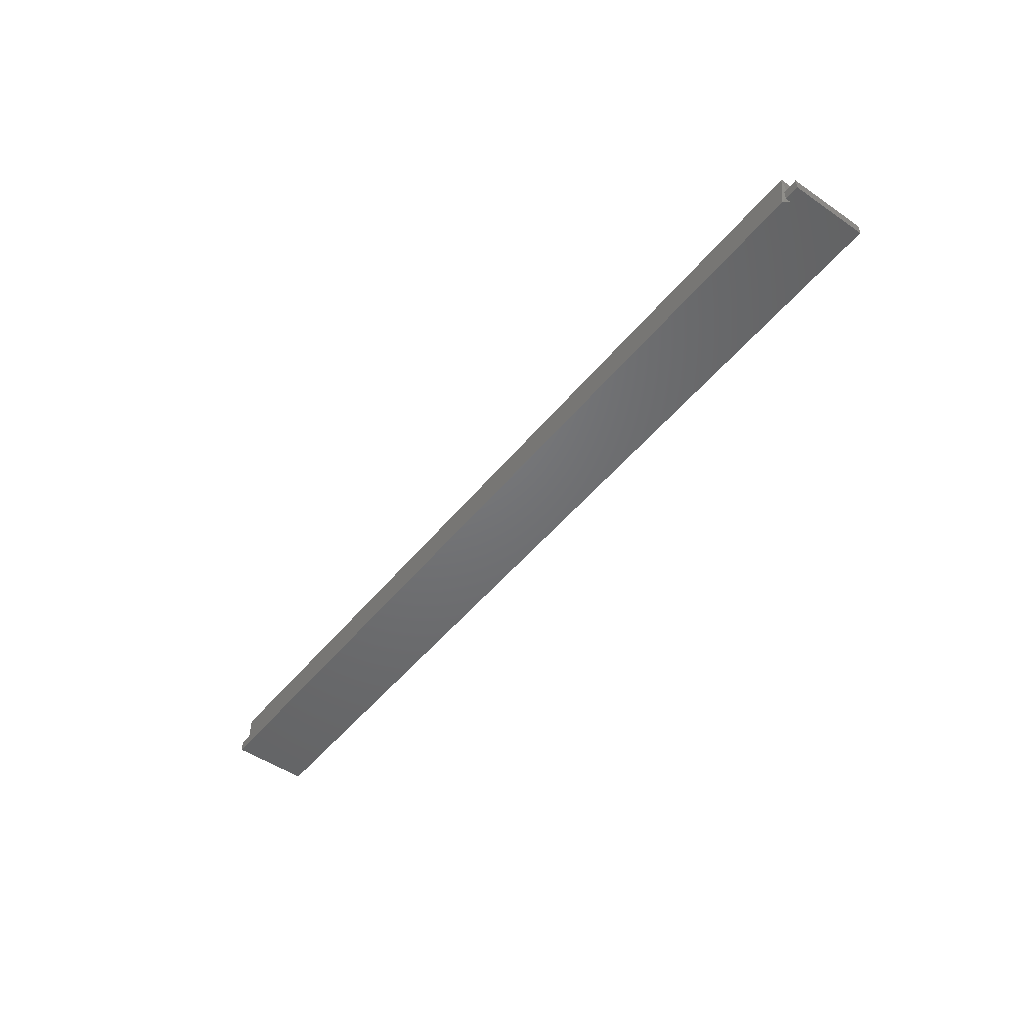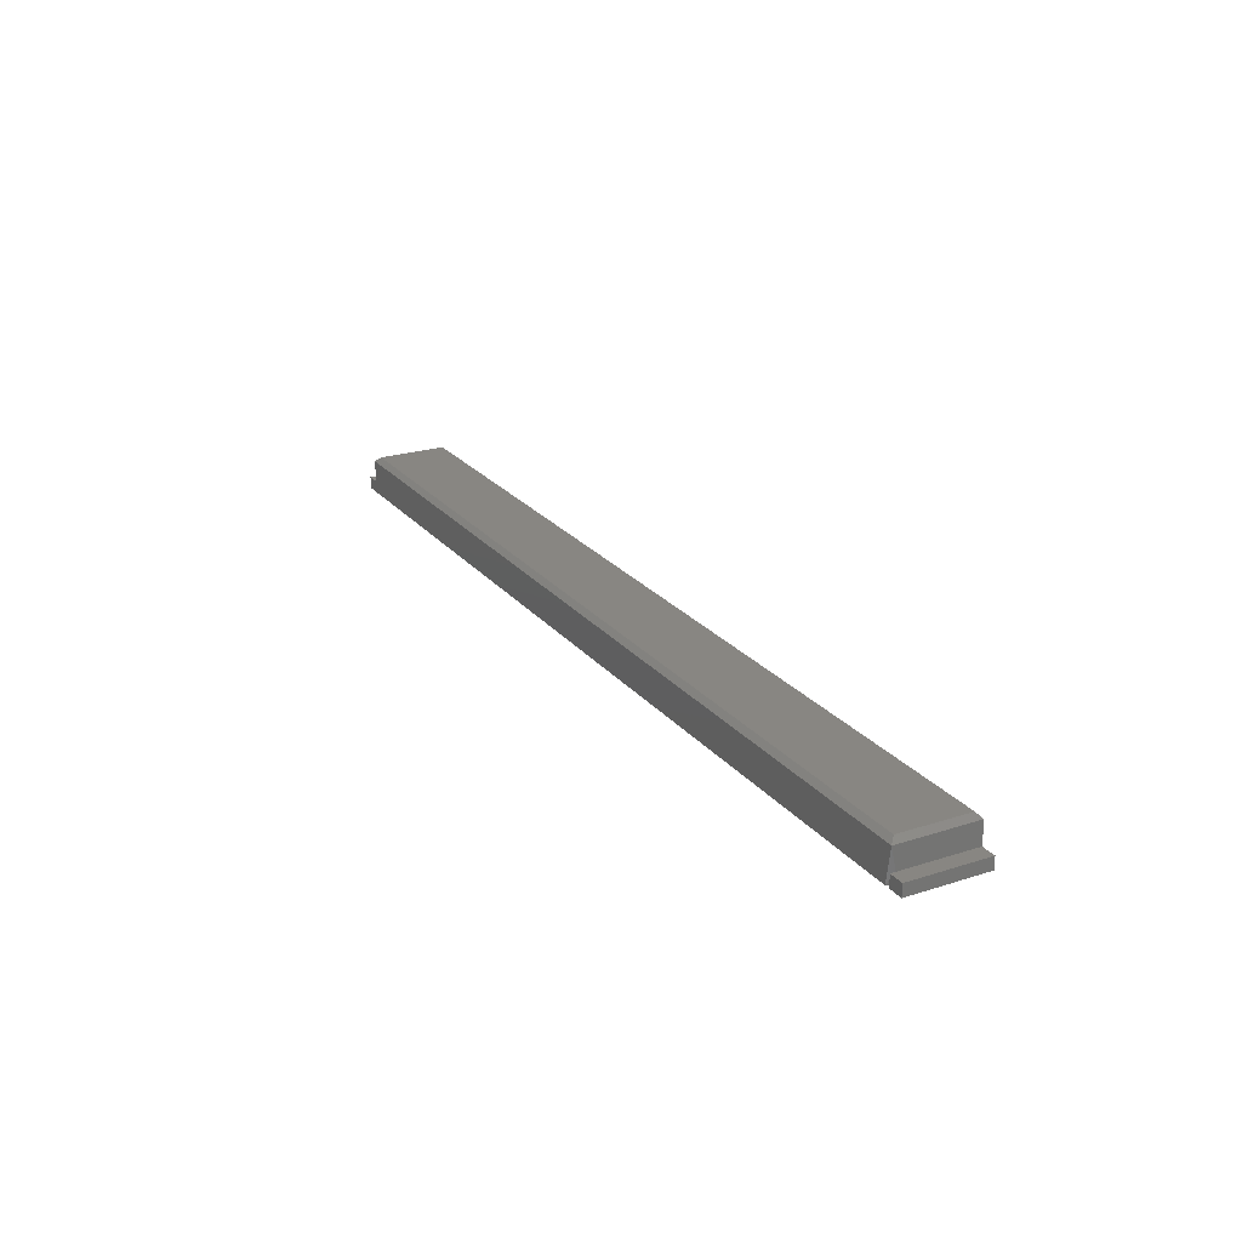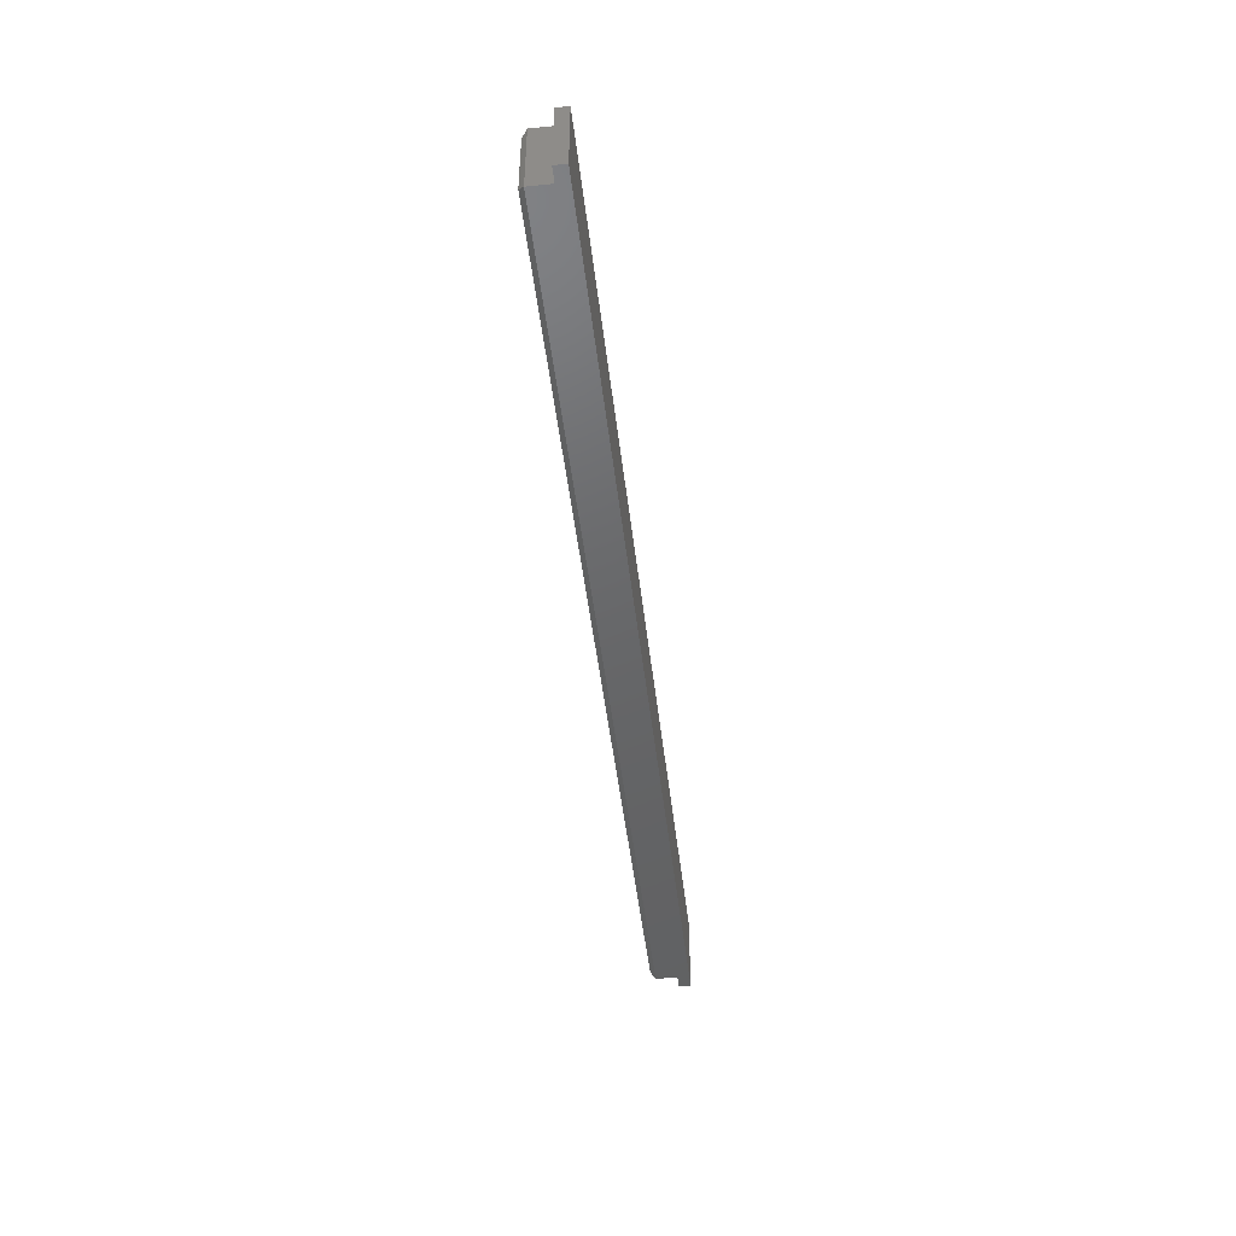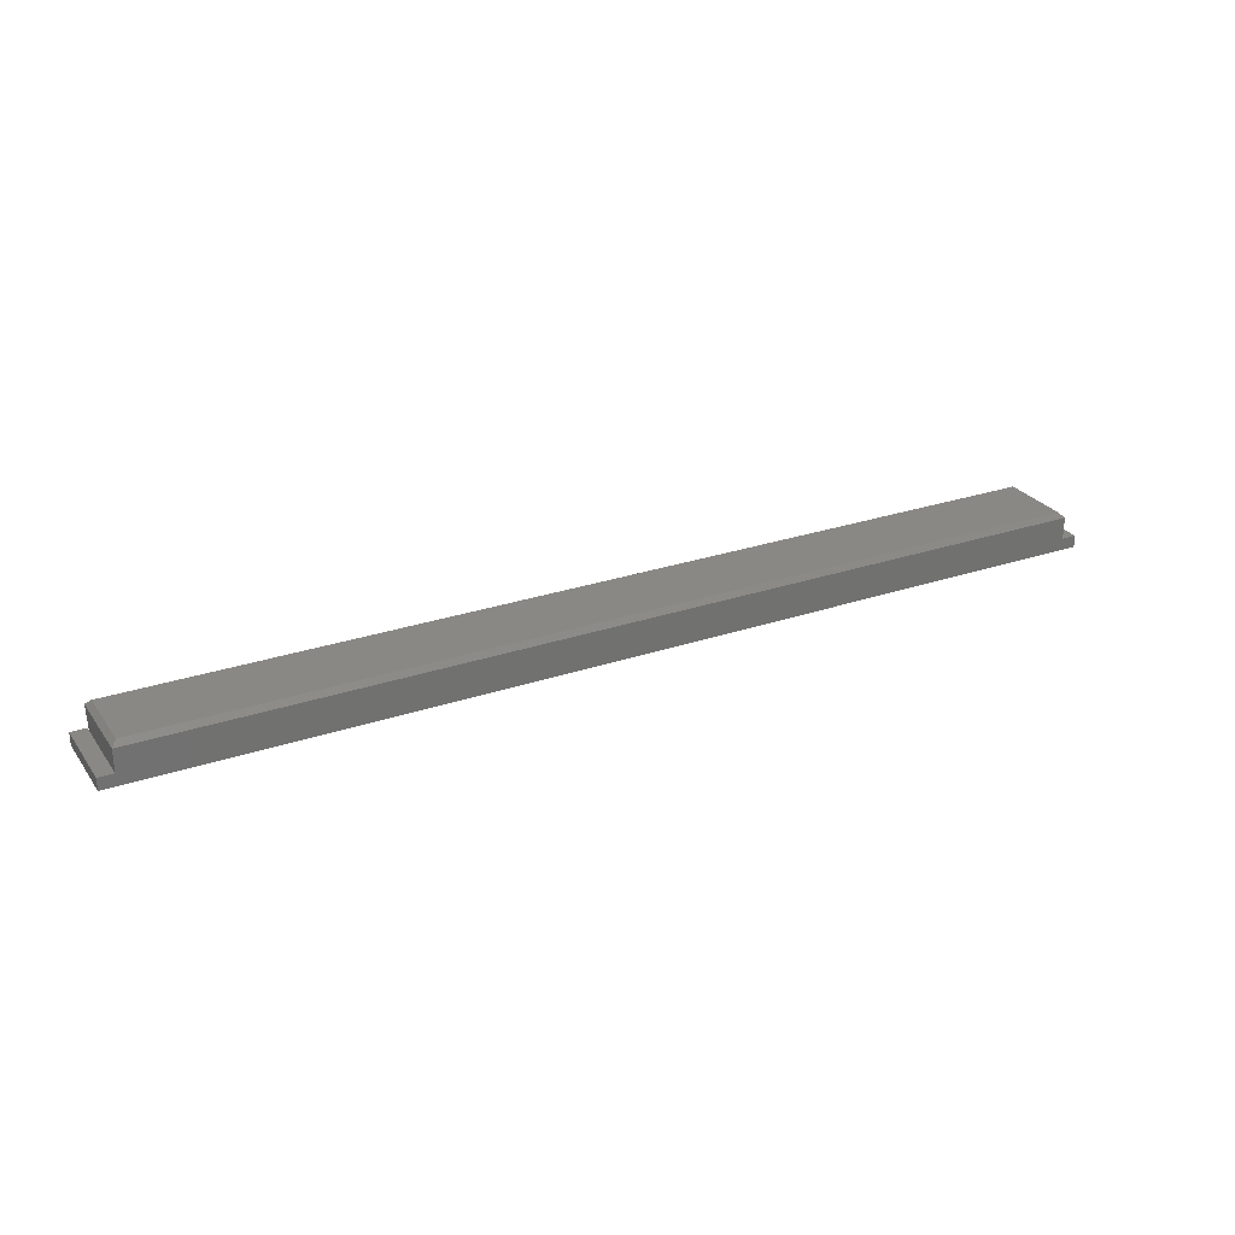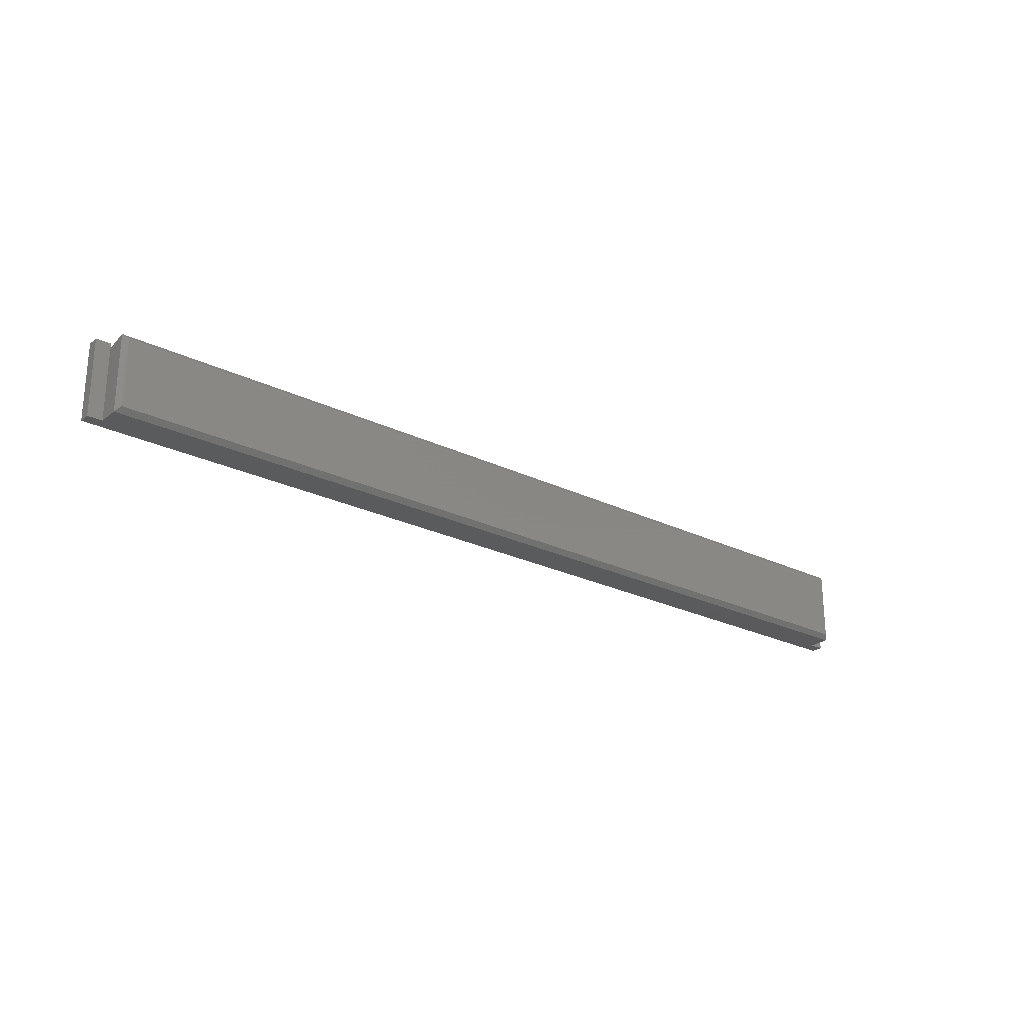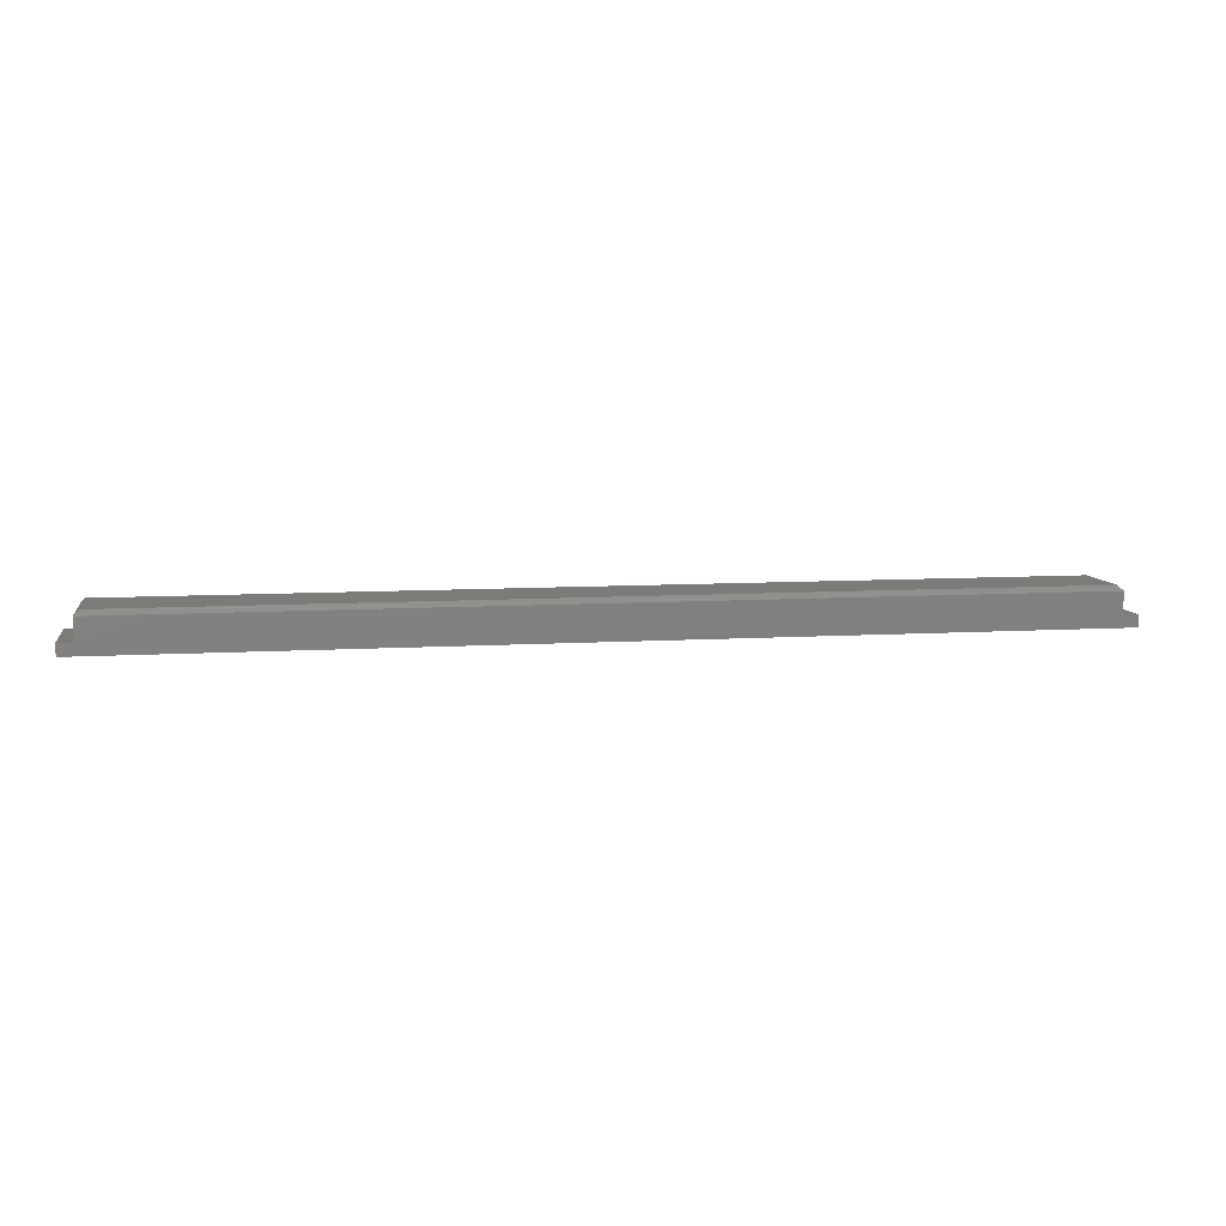
<metadata>
{"format":"stl","ext":"stl","renderer":"f3d","projection":"perspective","resolution":1024,"background":"white","views":[{"elev":-49.3,"azim":52.7,"up":"+Y"},{"elev":23.3,"azim":61.4,"up":"+Y"},{"elev":-46.7,"azim":-83.5,"up":"+Z"},{"elev":27.0,"azim":152.1,"up":"+Y"},{"elev":-24.8,"azim":141.6,"up":"+Z"},{"elev":8.4,"azim":170.3,"up":"+Y"}]}
</metadata>
<code>
# stl→obj: 26 verts, 48 faces
v -0.75 0.01875 0
v -0.75 0 0
v -0.75 0.01875 0.125
v -0.75 0 0.125
v -0.7266 0.01875 0
v 0.7266 0.01875 0
v 0.75 0.01875 0
v 0.75 0 0
v -0.7266 0.05337 0
v 0.7266 0.05337 -3.469e-18
v 0.75 0 0.125
v 0.7266 0 0.125
v 0.7266 0 0.1172
v 0.7188 0 0.125
v 0.7266 0.01875 0.125
v 0.75 0.01875 0.125
v 0.7266 0.01875 0.1172
v 0.7266 0.0153 0.1172
v 0.7266 0.05337 0.1172
v 0.7266 0.05337 0.125
v -0.7266 0.05337 0.125
v -0.7266 0.01875 0.125
v 0.7188 0.06118 0.007812
v 0.7188 0.06118 0.1172
v -0.7188 0.06118 0.1172
v -0.7188 0.06118 0.007812
f 1 2 3
f 3 2 4
f 2 1 5
f 2 5 6
f 2 6 7
f 2 7 8
f 5 9 6
f 6 9 10
f 8 11 12
f 8 12 13
f 8 13 14
f 8 14 4
f 8 4 2
f 12 11 15
f 15 11 16
f 8 7 11
f 11 7 16
f 12 15 17
f 12 17 18
f 12 18 13
f 6 10 17
f 17 10 19
f 20 17 19
f 14 13 18
f 14 18 17
f 14 17 20
f 7 6 16
f 16 6 17
f 16 17 15
f 20 21 14
f 14 21 22
f 14 22 4
f 4 22 3
f 9 5 21
f 21 5 22
f 5 1 22
f 22 1 3
f 10 23 19
f 19 23 24
f 19 24 20
f 20 24 21
f 21 24 25
f 24 23 25
f 25 23 26
f 10 9 23
f 23 9 26
f 9 21 26
f 26 21 25

</code>
